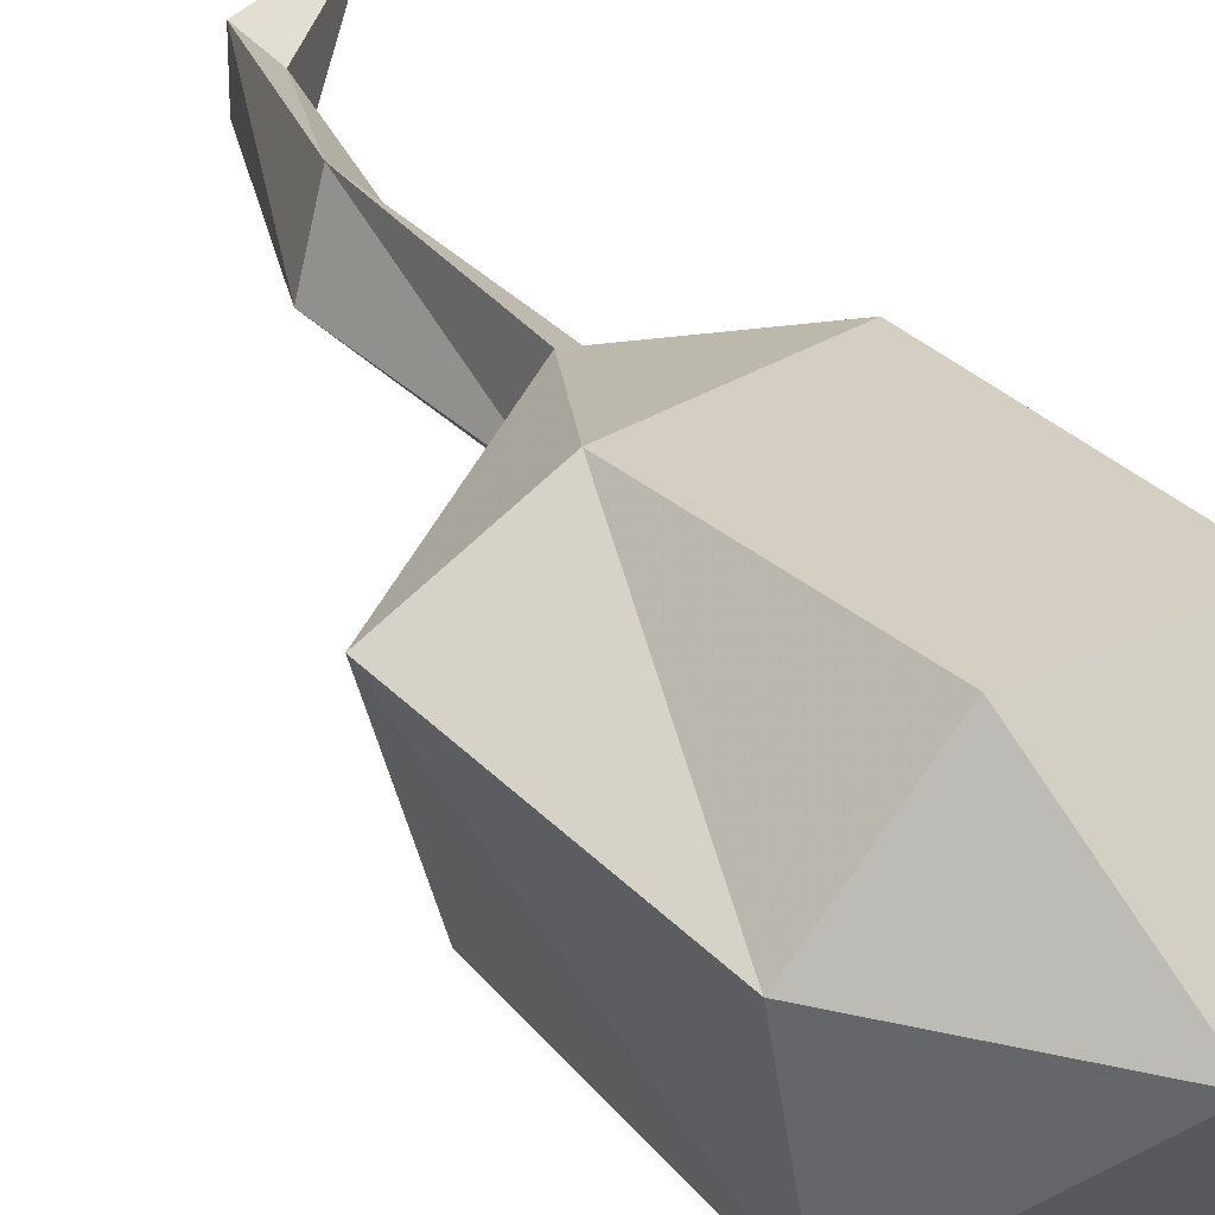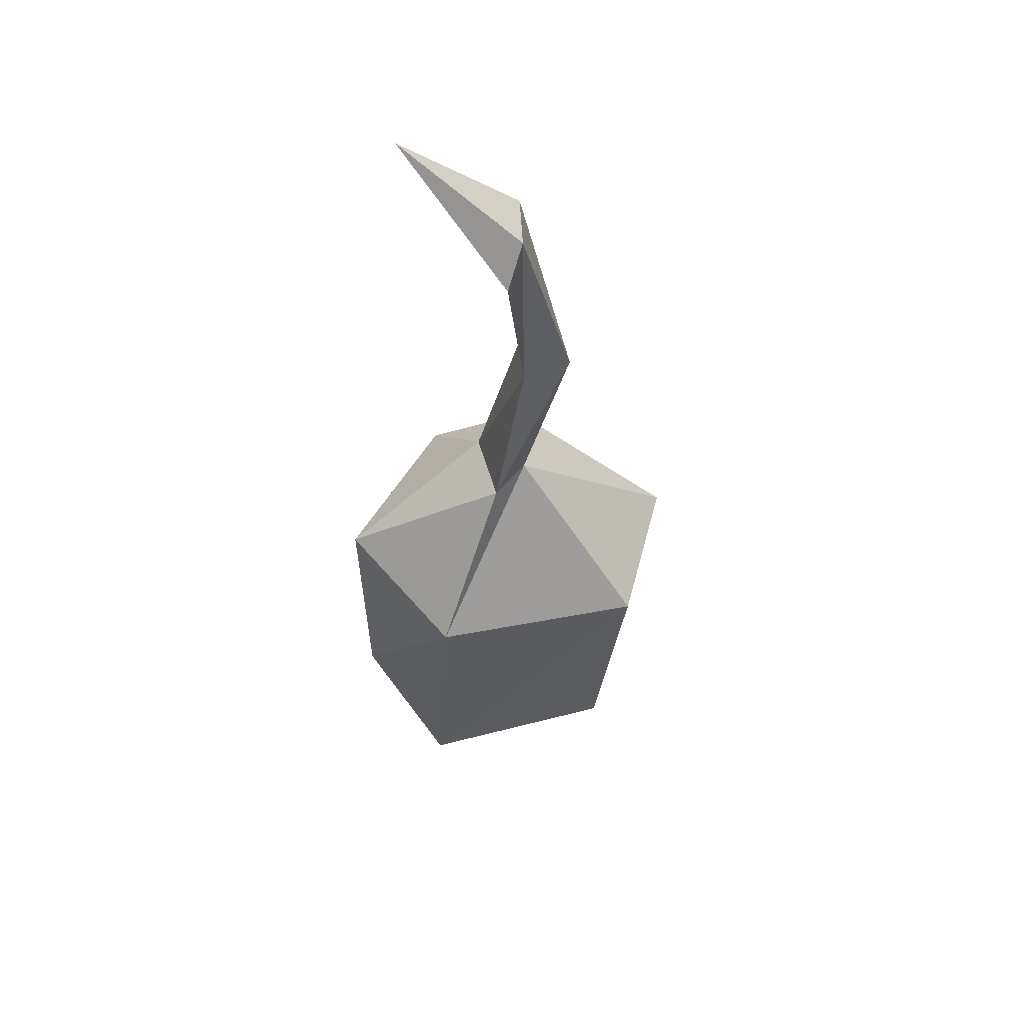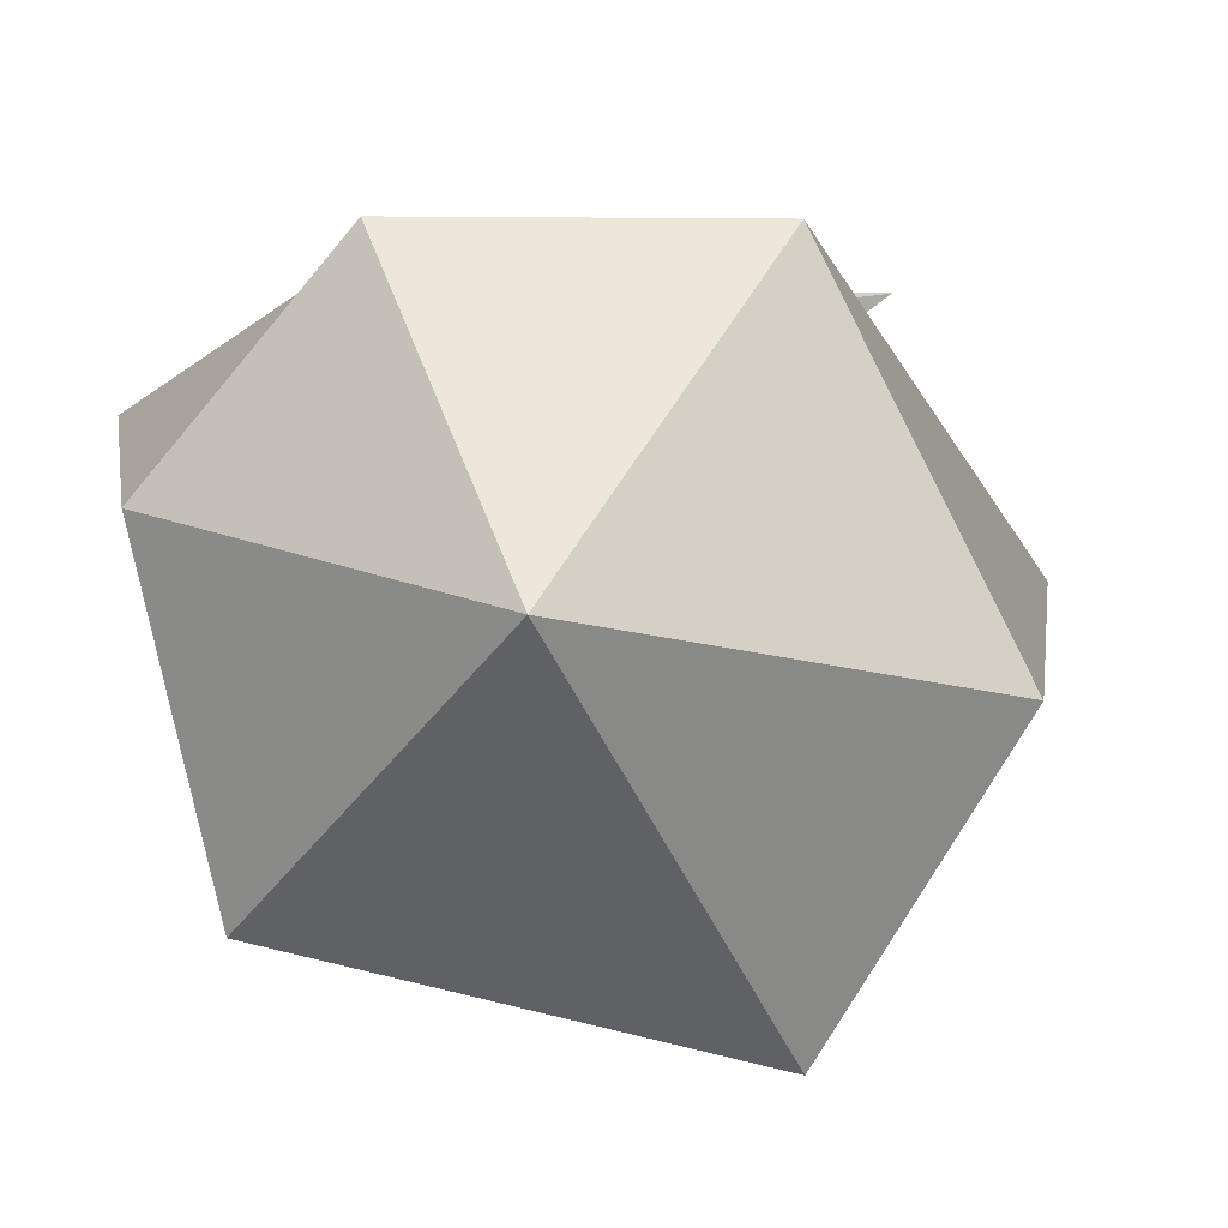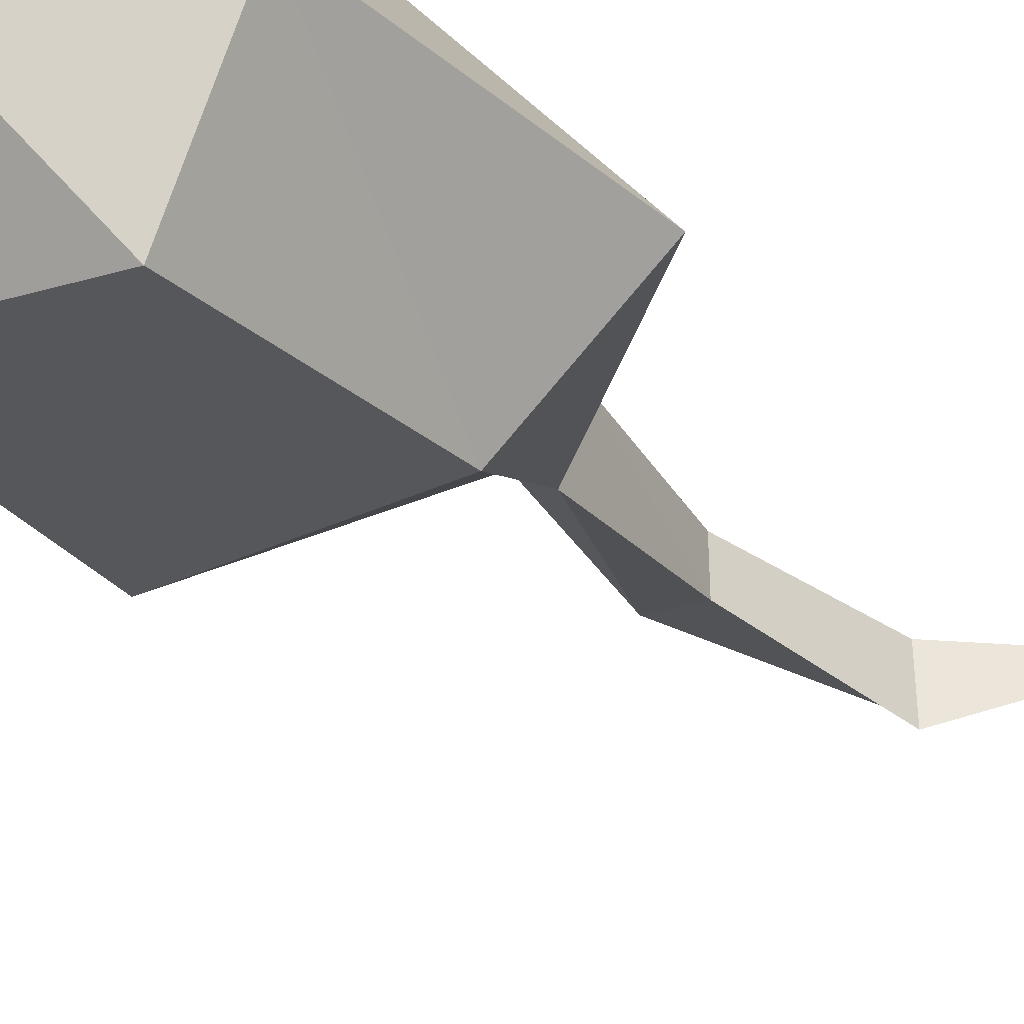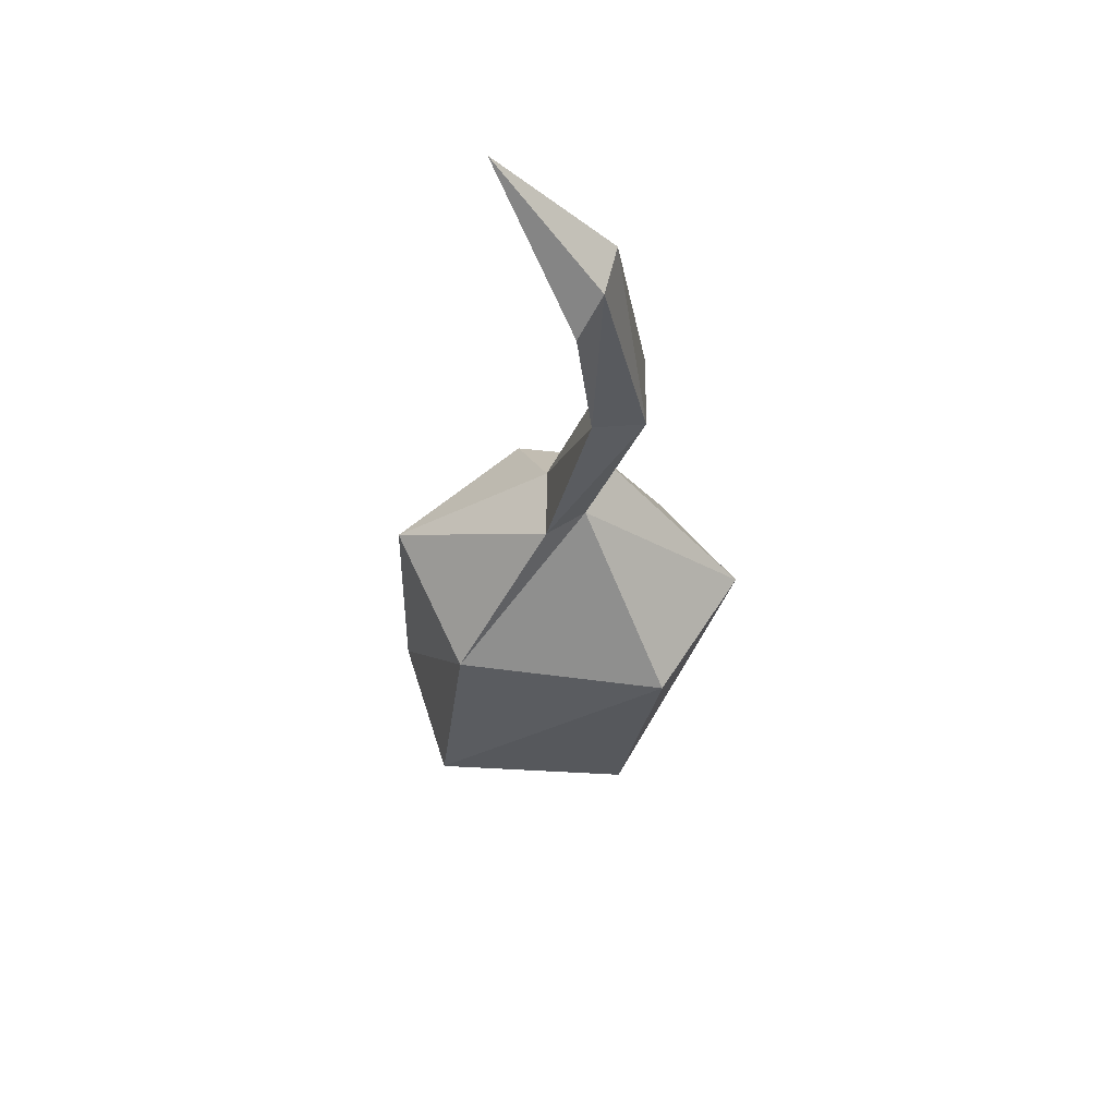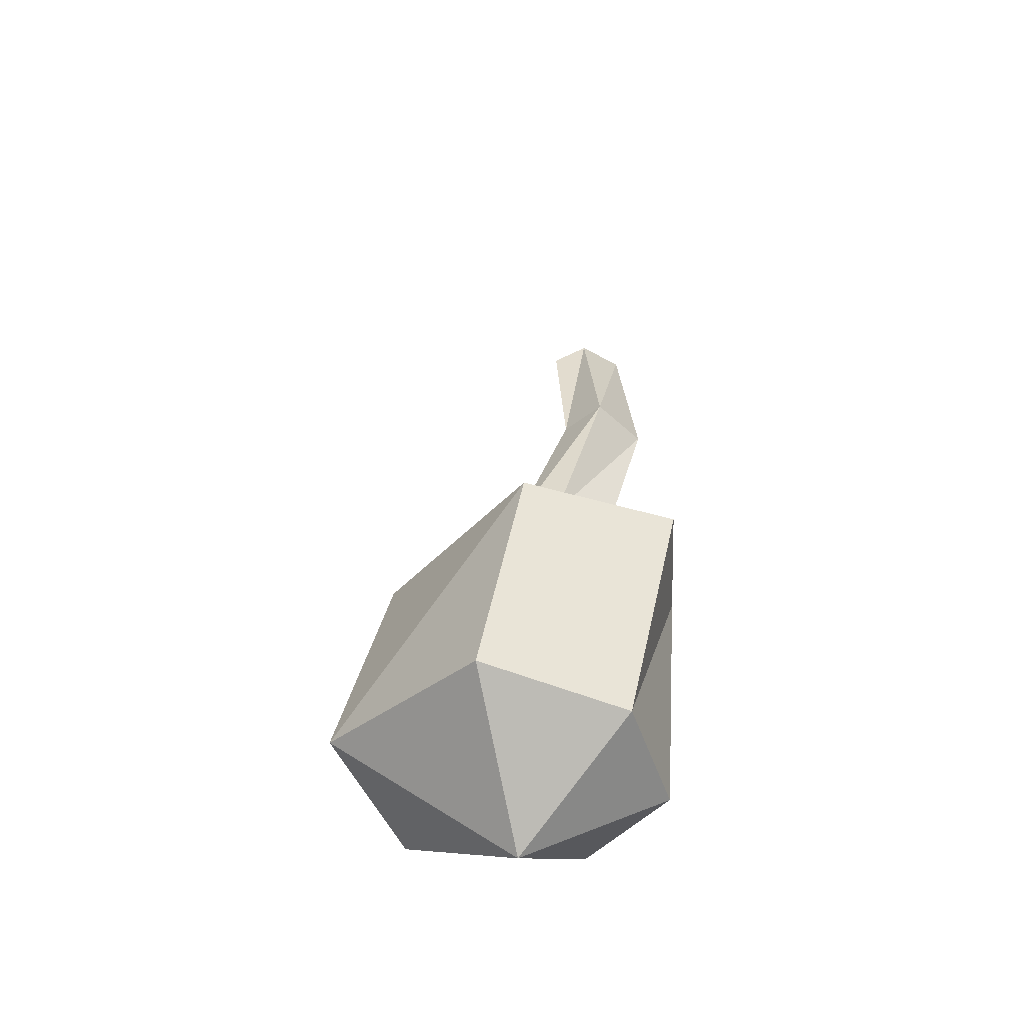
<metadata>
{"format":"obj","ext":"obj","renderer":"f3d","projection":"perspective","resolution":1024,"background":"white","views":[{"elev":25.5,"azim":154.2,"up":"+Y"},{"elev":63.6,"azim":-3.5,"up":"+Z"},{"elev":2.0,"azim":-174.7,"up":"+Y"},{"elev":-41.3,"azim":-138.7,"up":"+Y"},{"elev":67.6,"azim":14.3,"up":"+Z"},{"elev":-50.6,"azim":58.7,"up":"+Z"}]}
</metadata>
<code>
v 0.03906 0 0.1094
v 0.04688 -0.03125 0.1094
v 0.02344 -0.04688 0.03125
v 0.02344 -0.01562 0.03125
v 0 -0.03125 0.03125
v 0.02344 -0.01562 0.1094
v 0.01562 -0.007812 0.1875
v 0.02344 0 0.2031
v 0.02344 -0.02344 0.2031
v 0.02344 -0.03906 0.1094
v 0.007812 -0.0625 0.03125
v -0.02344 -0.1172 -0.03125
v 0.07812 -0.1016 -0.03906
v 0.1016 -0.03125 -0.04688
v 0.05469 0 -0.04688
v -0.02344 0 -0.01562
v -0.07031 -0.0625 -0.01562
v 0.01562 -0.03906 0.1875
v -0.03125 0 0.25
v -0.03125 -0.1406 -0.1406
v 0.0625 -0.1172 -0.1562
v 0.07812 -0.04688 -0.1641
v 0.03906 0 -0.1641
v -0.03125 0 -0.1484
v -0.07031 -0.07812 -0.1484
v 0.007812 -0.0625 -0.2031
f 1 2 3
f 1 3 4
f 1 4 5
f 1 5 6
f 1 6 7
f 1 7 8
f 1 8 2
f 2 8 9
f 2 9 10
f 2 10 11
f 2 11 3
f 5 11 10
f 5 10 6
f 6 10 18
f 6 18 7
f 7 18 19
f 7 19 8
f 8 19 9
f 9 19 18
f 9 18 10
f 3 11 12
f 3 12 13
f 3 13 14
f 3 14 4
f 4 14 15
f 4 15 16
f 4 16 5
f 5 16 17
f 5 17 11
f 13 12 20
f 13 20 21
f 13 21 14
f 14 21 22
f 14 22 15
f 15 22 23
f 15 23 16
f 16 23 24
f 16 24 17
f 17 24 25
f 17 25 12
f 17 12 11
f 12 25 20
f 20 25 26
f 20 26 21
f 21 26 22
f 22 26 23
f 23 26 24
f 24 26 25

</code>
